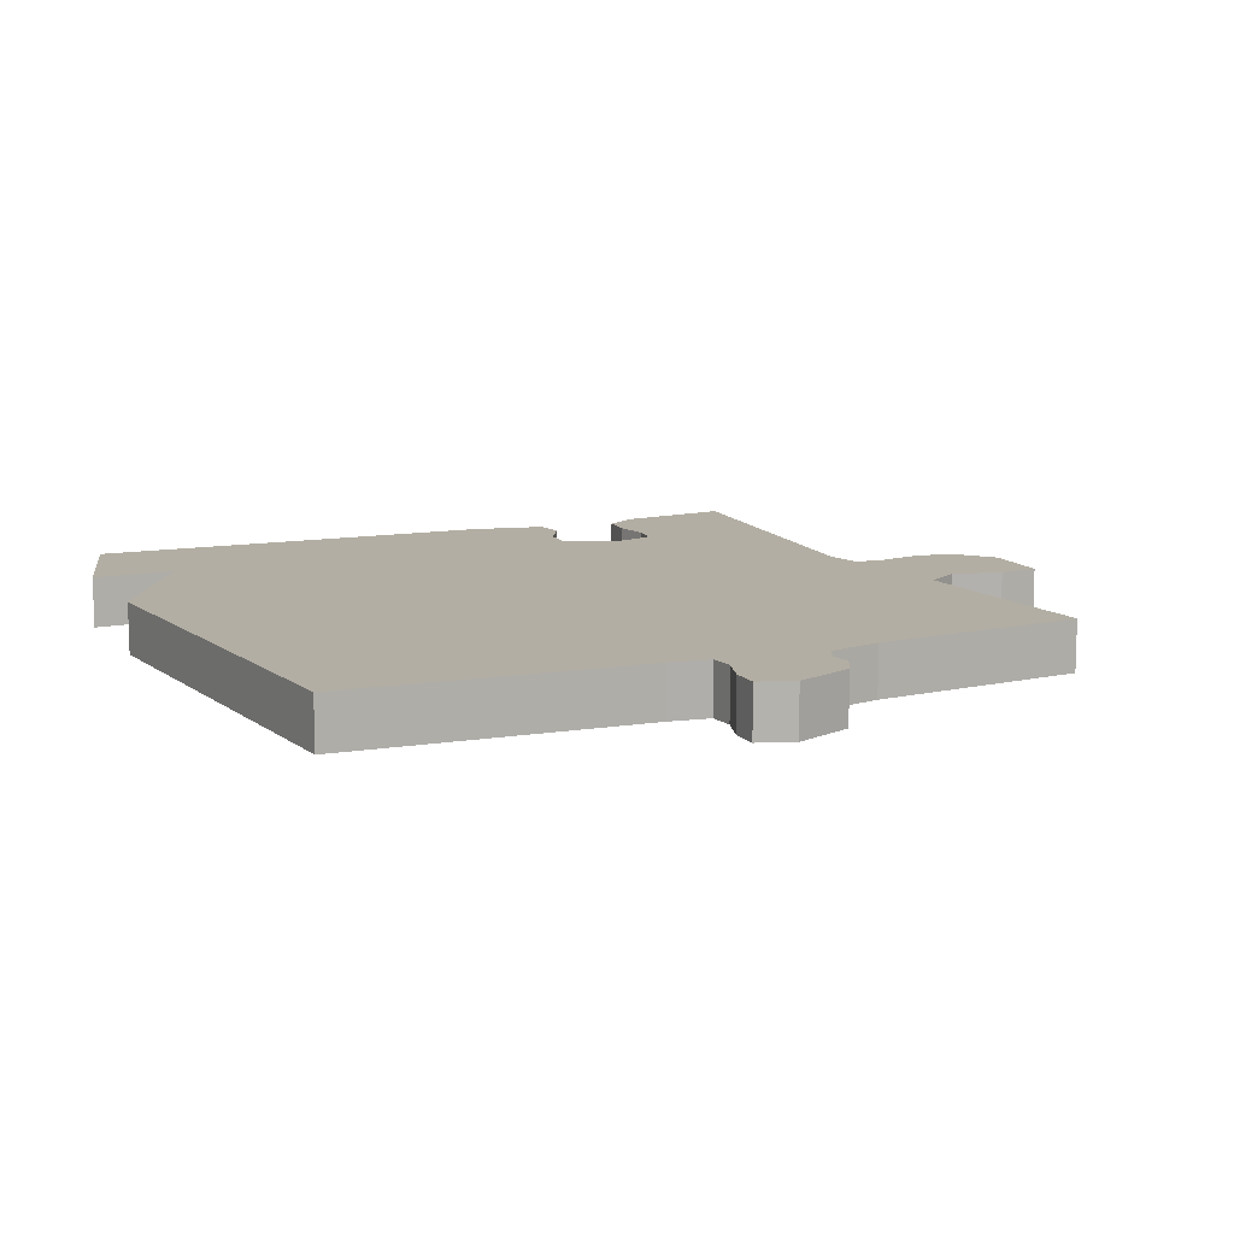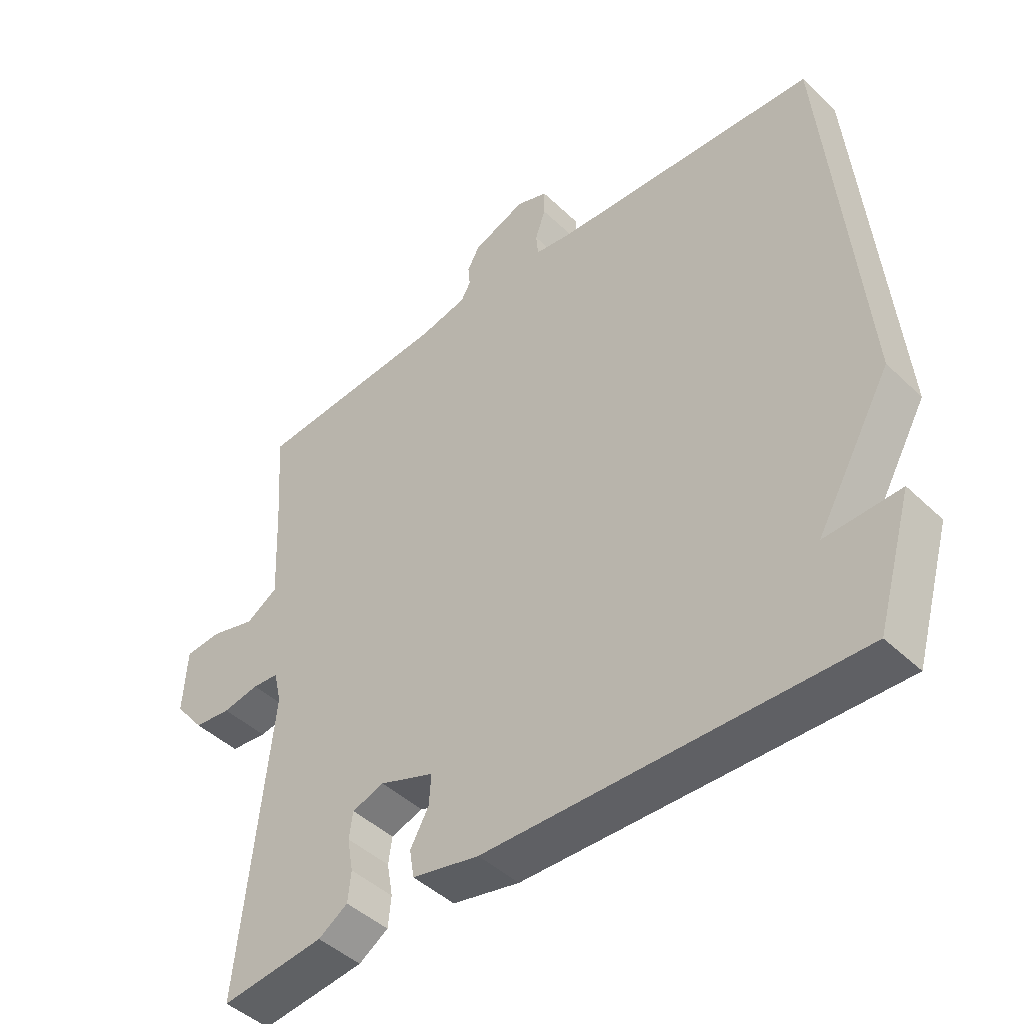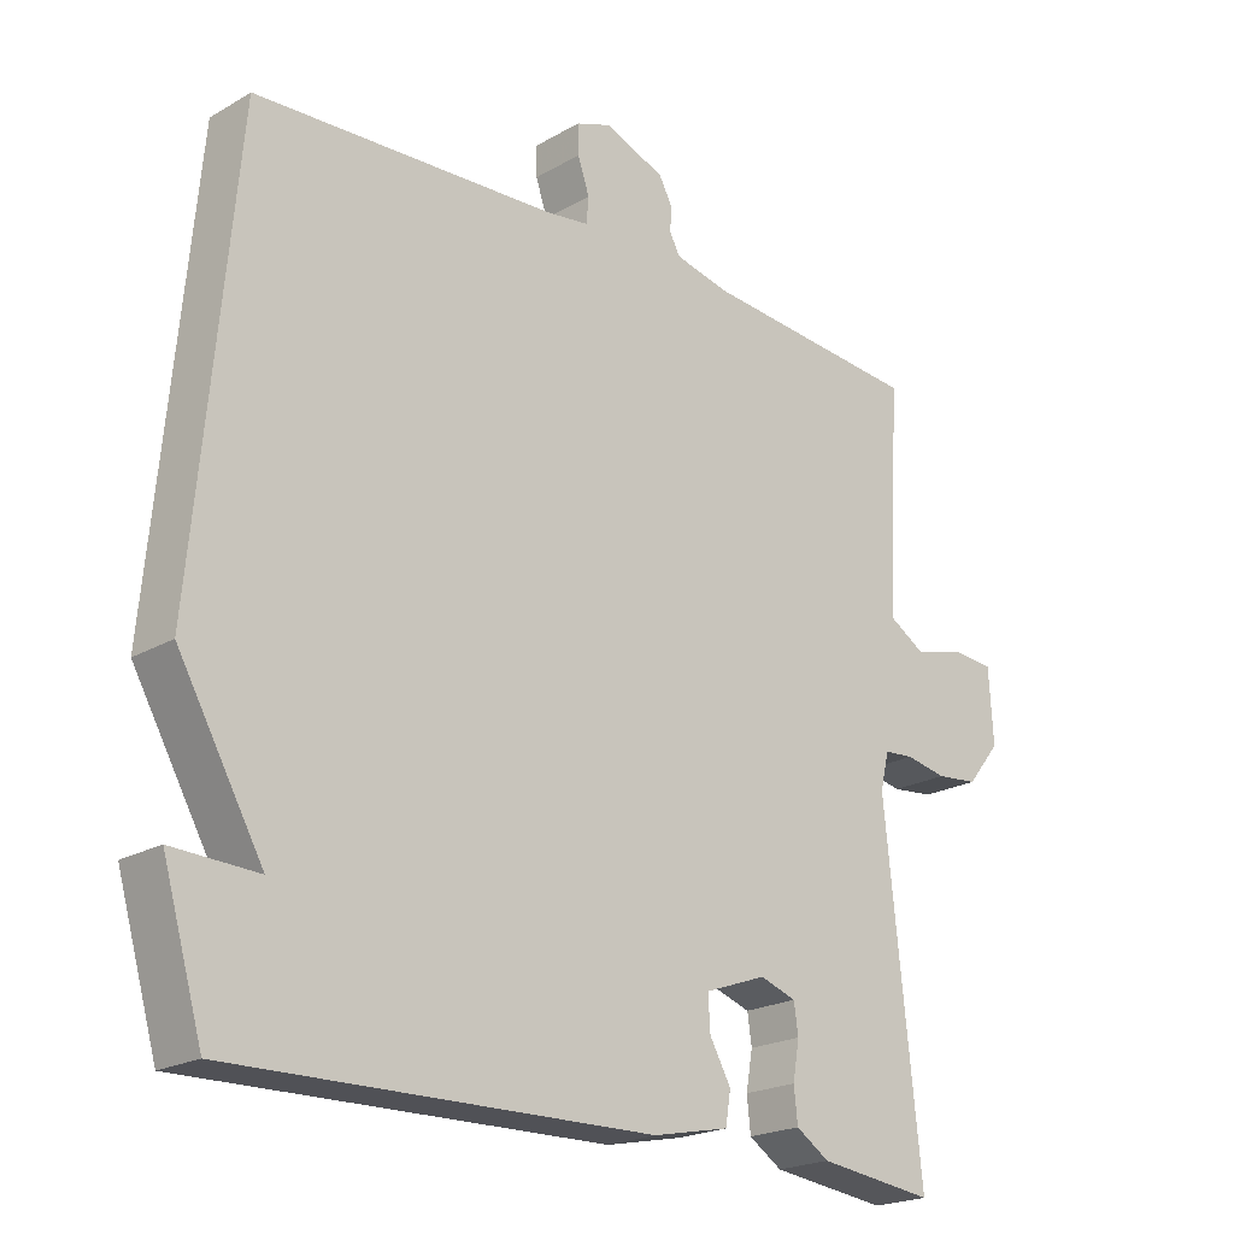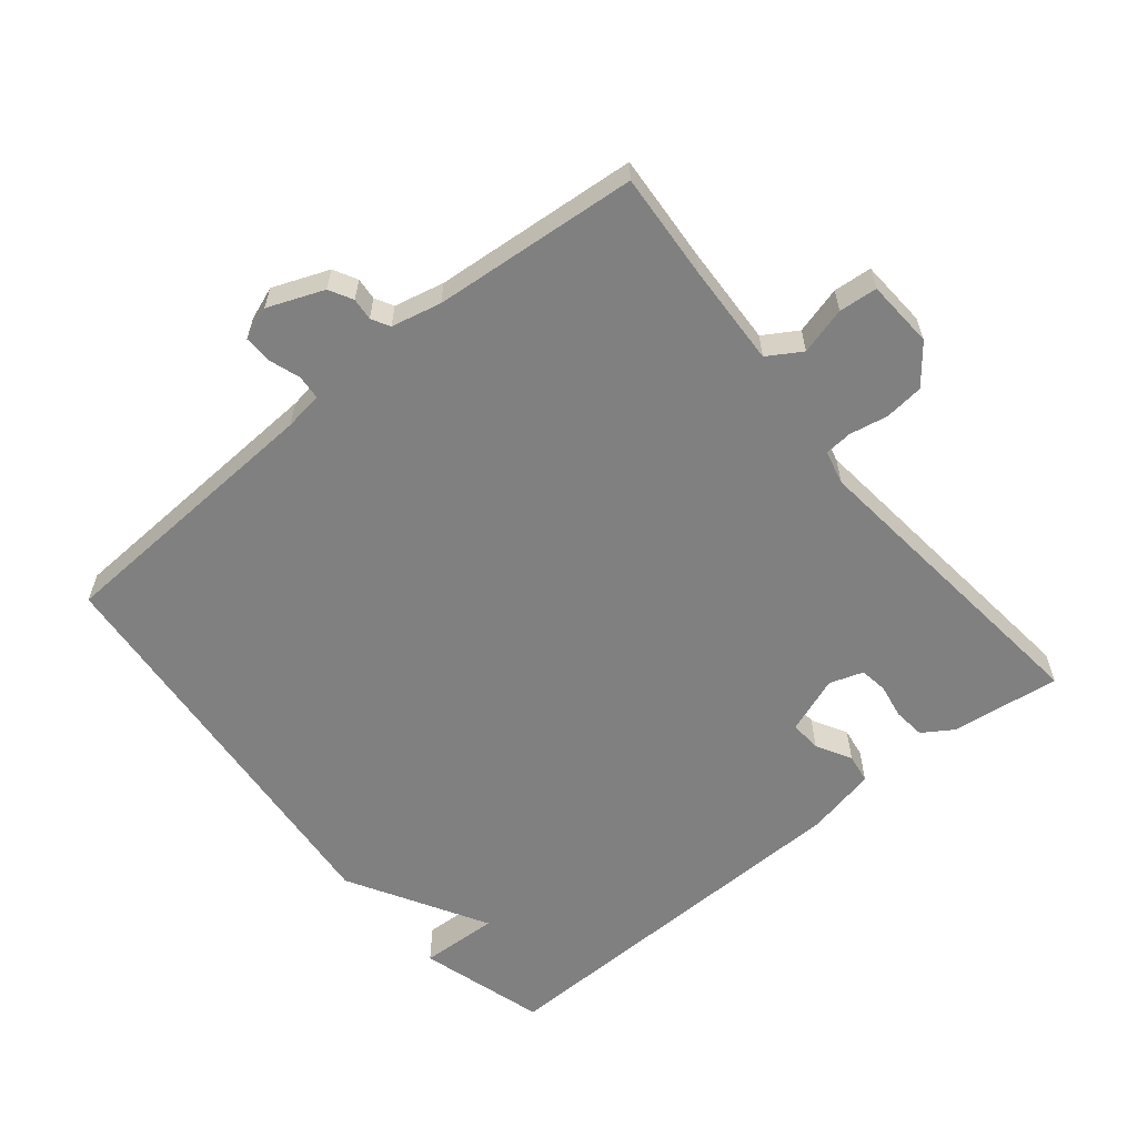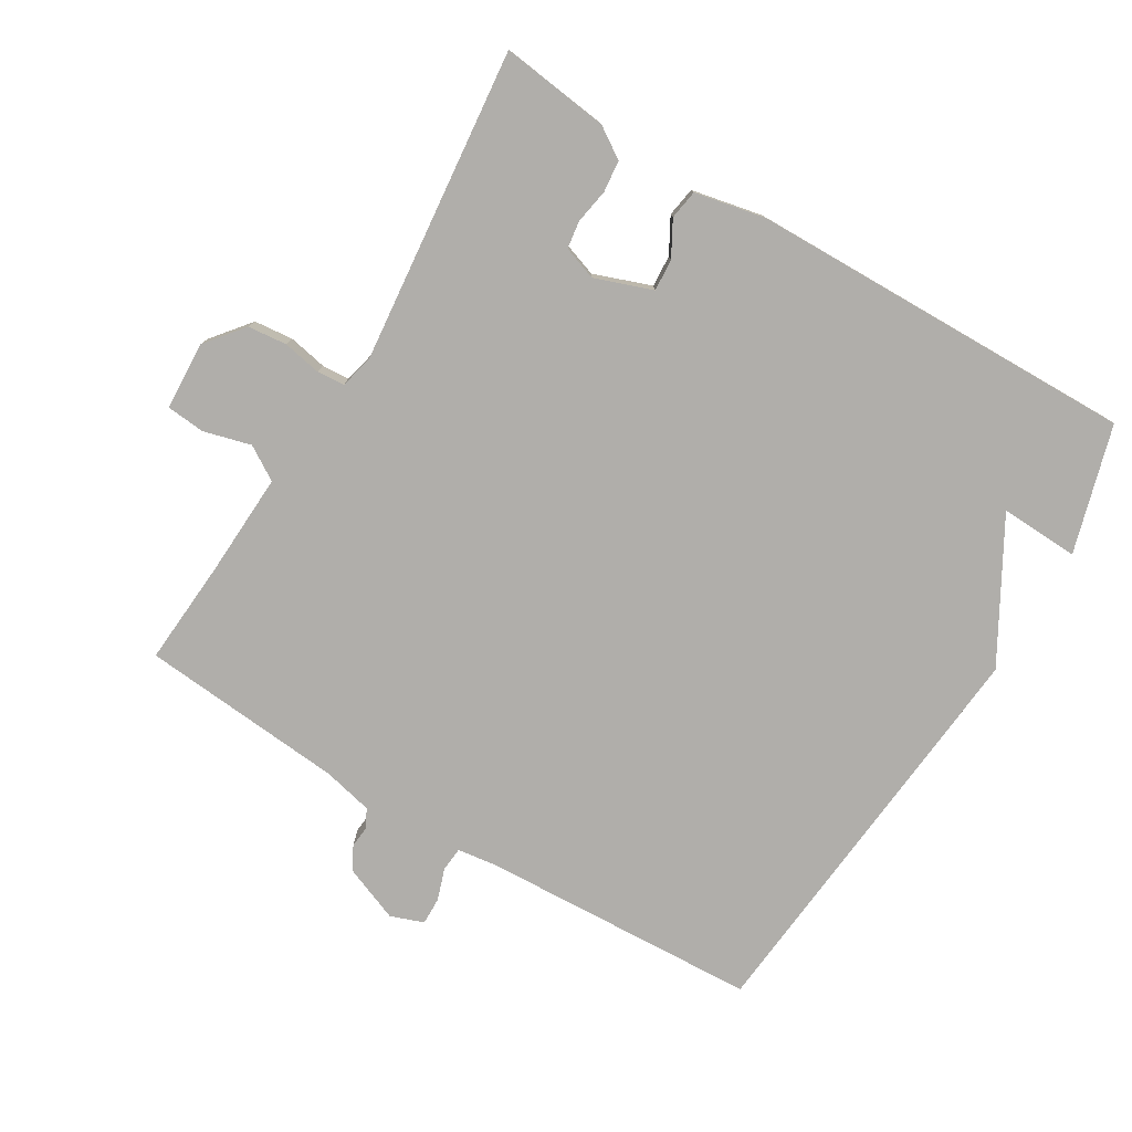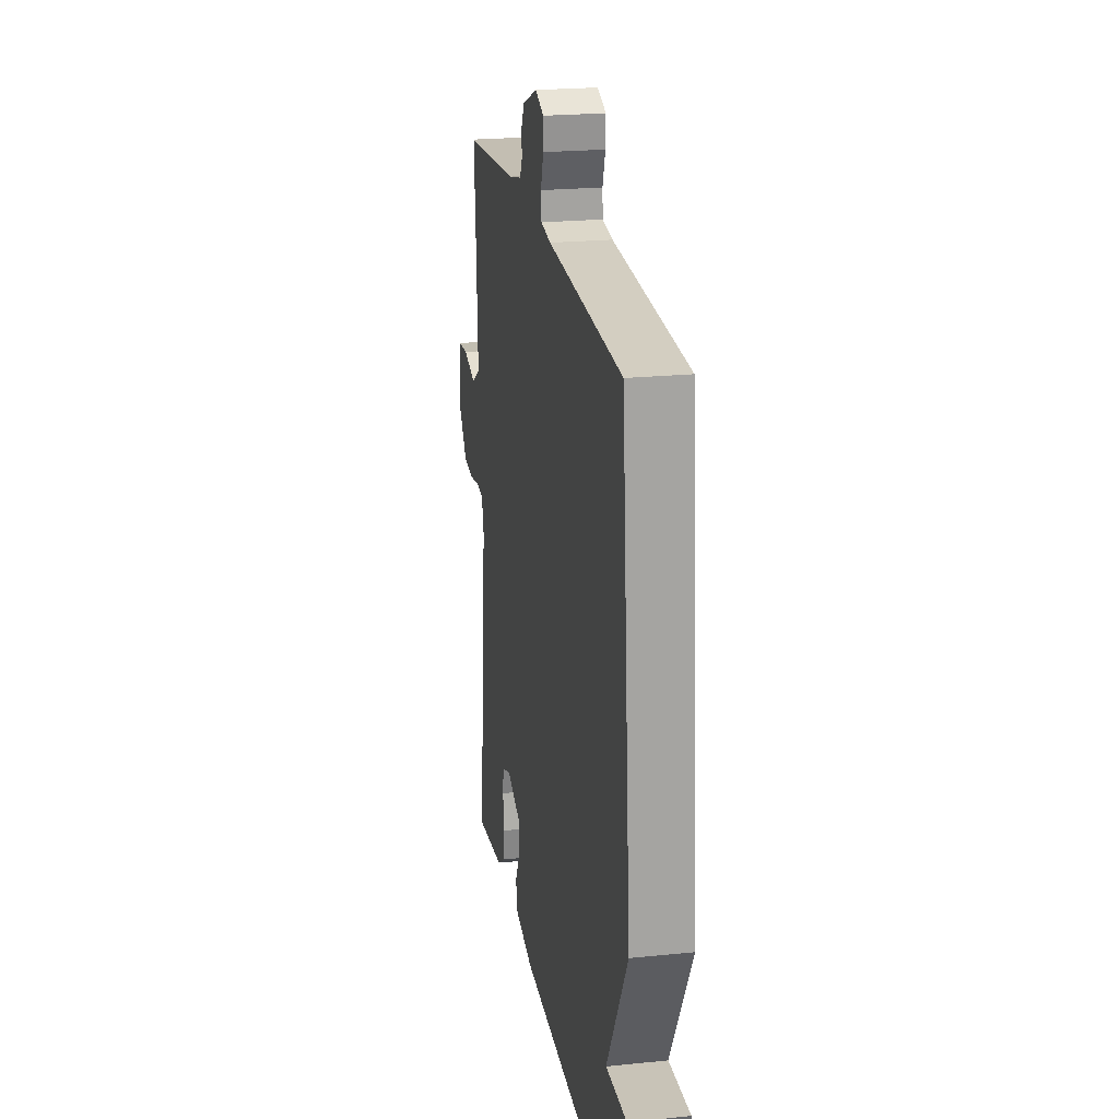
<metadata>
{"format":"obj","ext":"obj","renderer":"f3d","projection":"perspective","resolution":1024,"background":"white","views":[{"elev":11.0,"azim":-24.8,"up":"+Y"},{"elev":-45.0,"azim":-137.7,"up":"+Z"},{"elev":-21.2,"azim":-44.2,"up":"+Z"},{"elev":-60.1,"azim":39.4,"up":"+Y"},{"elev":-77.8,"azim":148.9,"up":"+Y"},{"elev":22.2,"azim":-100.0,"up":"+Z"}]}
</metadata>
<code>
v -0.5 0.07 -0.5
v -0.555 0.07 -0.311
v -0.438 0.07 -0.316
v -0.555 0.07 -0.111
v -0.5 0.07 0.5
v -0.084 0.07 0.521
v -0.027 0.07 0.529
v -0.024 0.07 0.565
v -0.04 0.07 0.612
v -0.041 0.07 0.653
v 0.008 0.07 0.671
v 0.091 0.07 0.638
v 0.11 0.07 0.603
v 0.107 0.07 0.57
v 0.122 0.07 0.543
v 0.196 0.07 0.526
v 0.5 0.07 0.5
v 0.489 0.07 0.343
v 0.482 0.07 0.19
v 0.532 0.07 0.159
v 0.602 0.07 0.178
v 0.659 0.07 0.173
v 0.665 0.07 0.072
v 0.619 0.07 0.015
v 0.561 0.07 0.009
v 0.504 0.07 0.02
v 0.463 0.07 0.017
v 0.451 0.07 -0.034
v 0.5 0.07 -0.5
v 0.339 0.07 -0.48
v 0.293 0.07 -0.45
v 0.288 0.07 -0.403
v 0.297 0.07 -0.351
v 0.291 0.07 -0.31
v 0.241 0.07 -0.293
v 0.156 0.07 -0.324
v 0.159 0.07 -0.371
v 0.188 0.07 -0.423
v 0.181 0.07 -0.467
v 0.076 0.07 -0.489
v -0.5 0 -0.5
v -0.555 0 -0.311
v -0.438 0 -0.316
v -0.555 0 -0.111
v -0.5 0 0.5
v -0.084 0 0.521
v -0.027 0 0.529
v -0.024 0 0.565
v -0.04 0 0.612
v -0.041 0 0.653
v 0.008 0 0.671
v 0.091 0 0.638
v 0.11 0 0.603
v 0.107 0 0.57
v 0.122 0 0.543
v 0.196 0 0.526
v 0.5 0 0.5
v 0.489 0 0.343
v 0.482 0 0.19
v 0.532 0 0.159
v 0.602 0 0.178
v 0.659 0 0.173
v 0.665 0 0.072
v 0.619 0 0.015
v 0.561 0 0.009
v 0.504 0 0.02
v 0.463 0 0.017
v 0.451 0 -0.034
v 0.5 0 -0.5
v 0.339 0 -0.48
v 0.293 0 -0.45
v 0.288 0 -0.403
v 0.297 0 -0.351
v 0.291 0 -0.31
v 0.241 0 -0.293
v 0.156 0 -0.324
v 0.159 0 -0.371
v 0.188 0 -0.423
v 0.181 0 -0.467
v 0.076 0 -0.489
f 1 2 3
f 40 1 3
f 39 40 3
f 38 39 3
f 37 38 3
f 4 5 6
f 3 4 6
f 37 3 6
f 36 37 6
f 35 36 6 7
f 34 35 7 8
f 31 32 33
f 30 31 33
f 29 30 33
f 28 29 33
f 27 28 33 34
f 24 25 26
f 23 24 26
f 22 23 26
f 21 22 26
f 20 21 26
f 19 20 26 27
f 34 8 9
f 27 34 9
f 19 27 9
f 18 19 9
f 12 13 14
f 11 12 14
f 10 11 14
f 9 10 14
f 9 14 15
f 18 9 15
f 16 17 18
f 15 16 18
f 43 42 41
f 43 41 80
f 43 80 79
f 43 79 78
f 43 78 77
f 46 45 44
f 46 44 43
f 46 43 77
f 46 77 76
f 47 46 76 75
f 48 47 75 74
f 73 72 71
f 73 71 70
f 73 70 69
f 73 69 68
f 74 73 68 67
f 66 65 64
f 66 64 63
f 66 63 62
f 66 62 61
f 66 61 60
f 67 66 60 59
f 49 48 74
f 49 74 67
f 49 67 59
f 49 59 58
f 54 53 52
f 54 52 51
f 54 51 50
f 54 50 49
f 55 54 49
f 55 49 58
f 58 57 56
f 58 56 55
f 1 41 42 2
f 2 42 43 3
f 3 43 44 4
f 4 44 45 5
f 5 45 46 6
f 6 46 47 7
f 7 47 48 8
f 8 48 49 9
f 9 49 50 10
f 10 50 51 11
f 11 51 52 12
f 12 52 53 13
f 13 53 54 14
f 14 54 55 15
f 15 55 56 16
f 16 56 57 17
f 17 57 58 18
f 18 58 59 19
f 19 59 60 20
f 20 60 61 21
f 21 61 62 22
f 22 62 63 23
f 23 63 64 24
f 24 64 65 25
f 25 65 66 26
f 26 66 67 27
f 27 67 68 28
f 28 68 69 29
f 29 69 70 30
f 30 70 71 31
f 31 71 72 32
f 32 72 73 33
f 33 73 74 34
f 34 74 75 35
f 35 75 76 36
f 36 76 77 37
f 37 77 78 38
f 38 78 79 39
f 39 79 80 40
f 40 80 41 1

</code>
